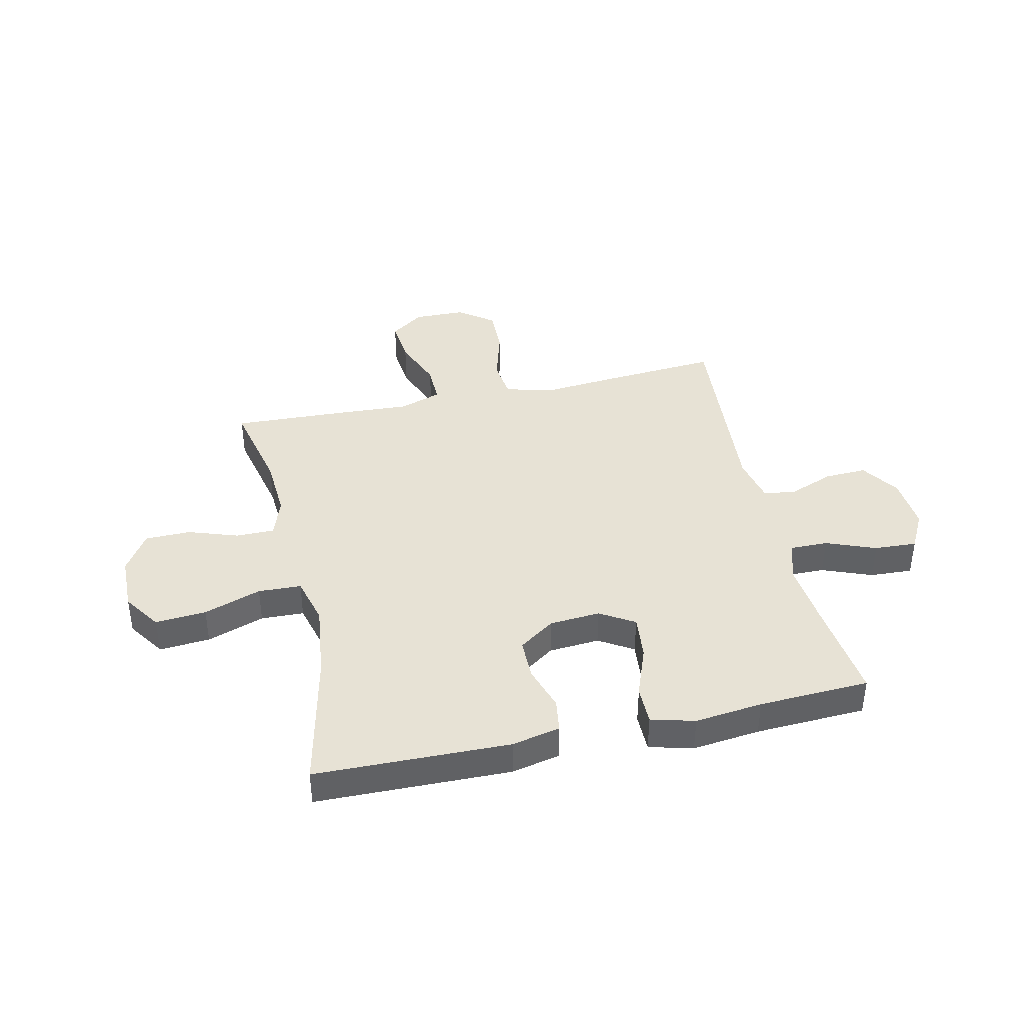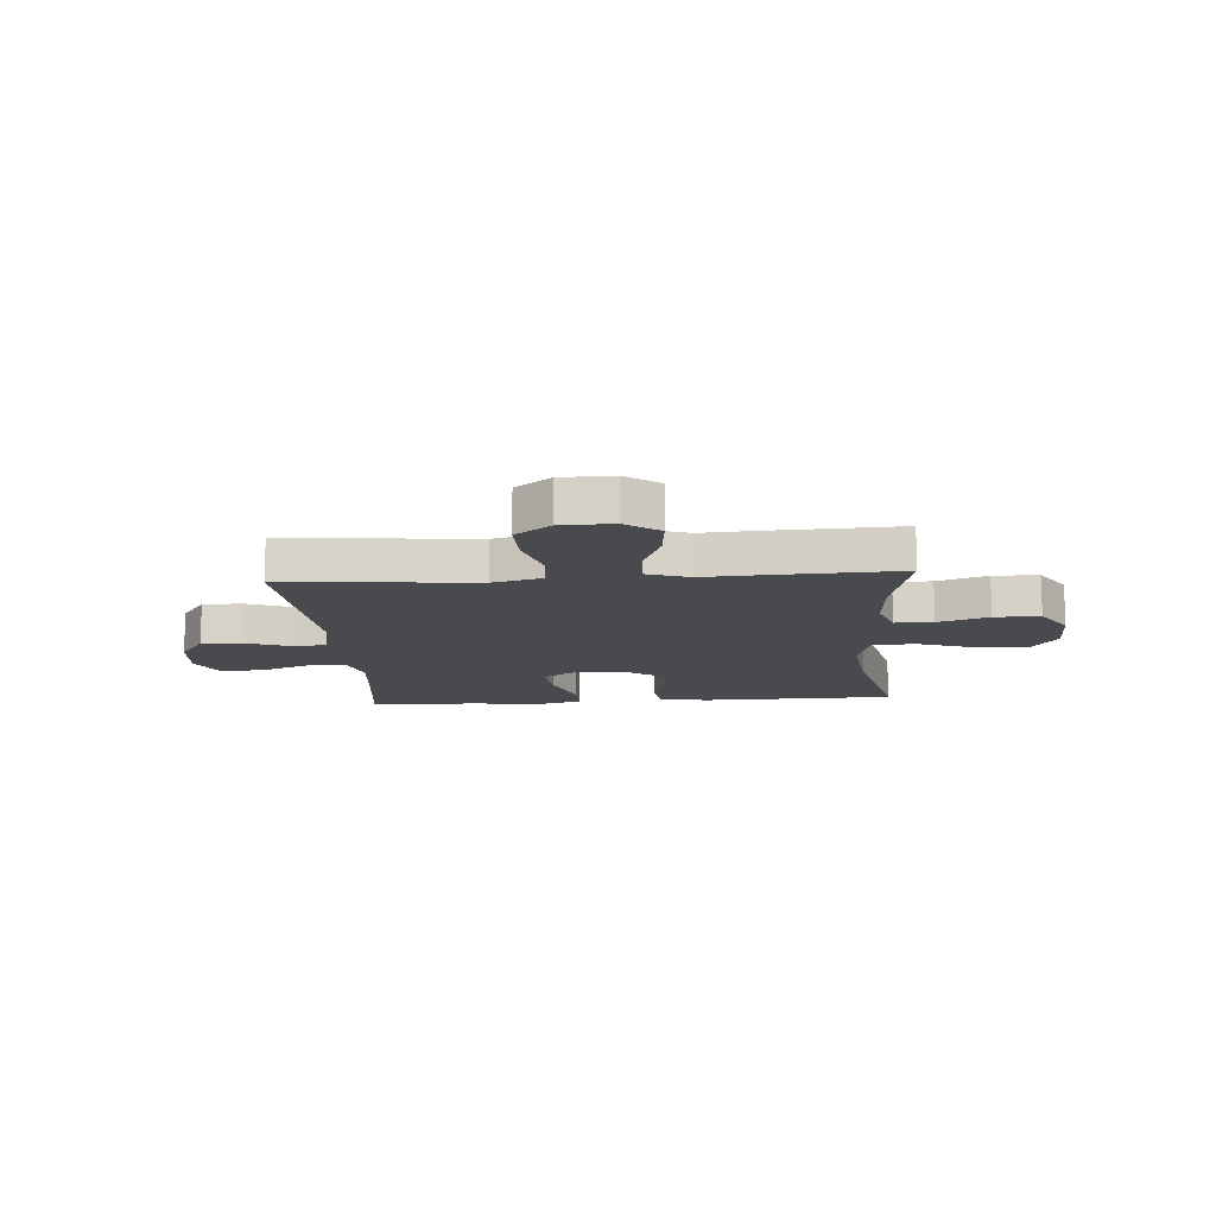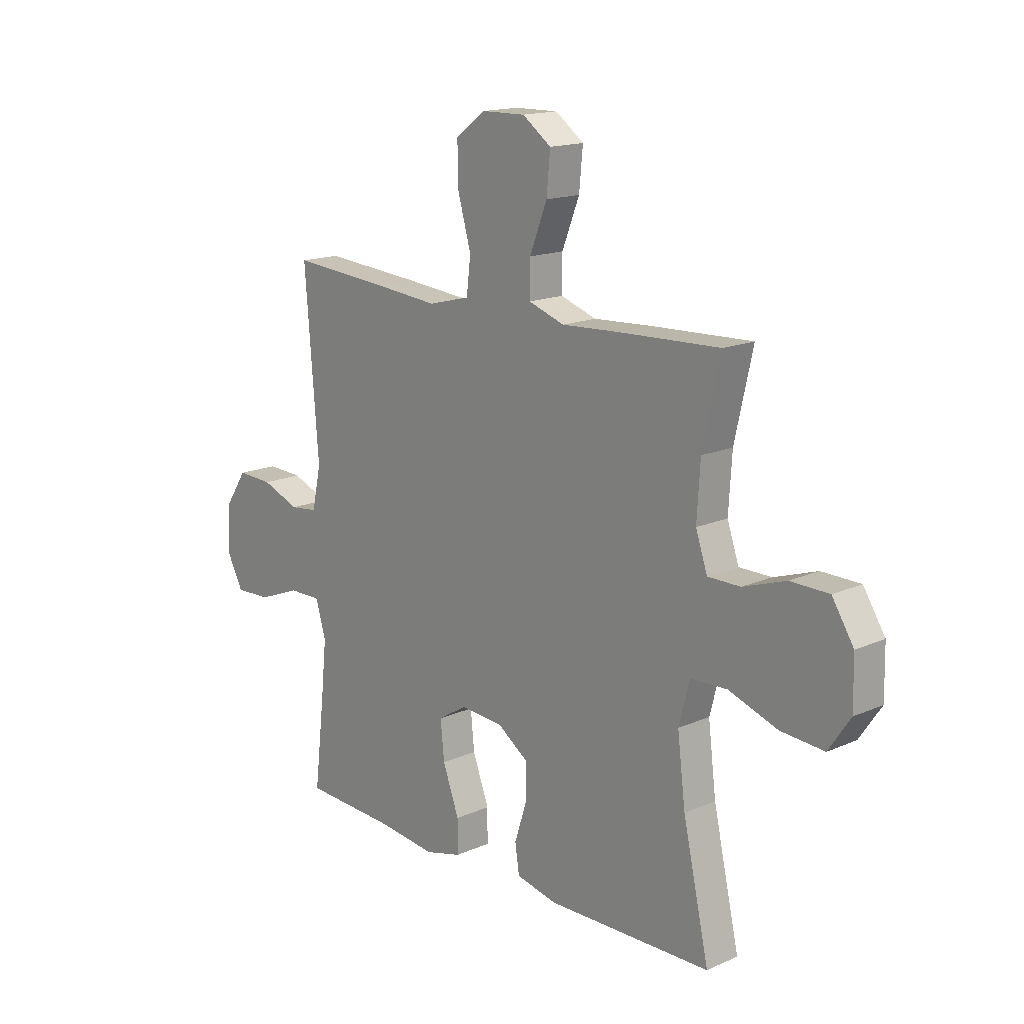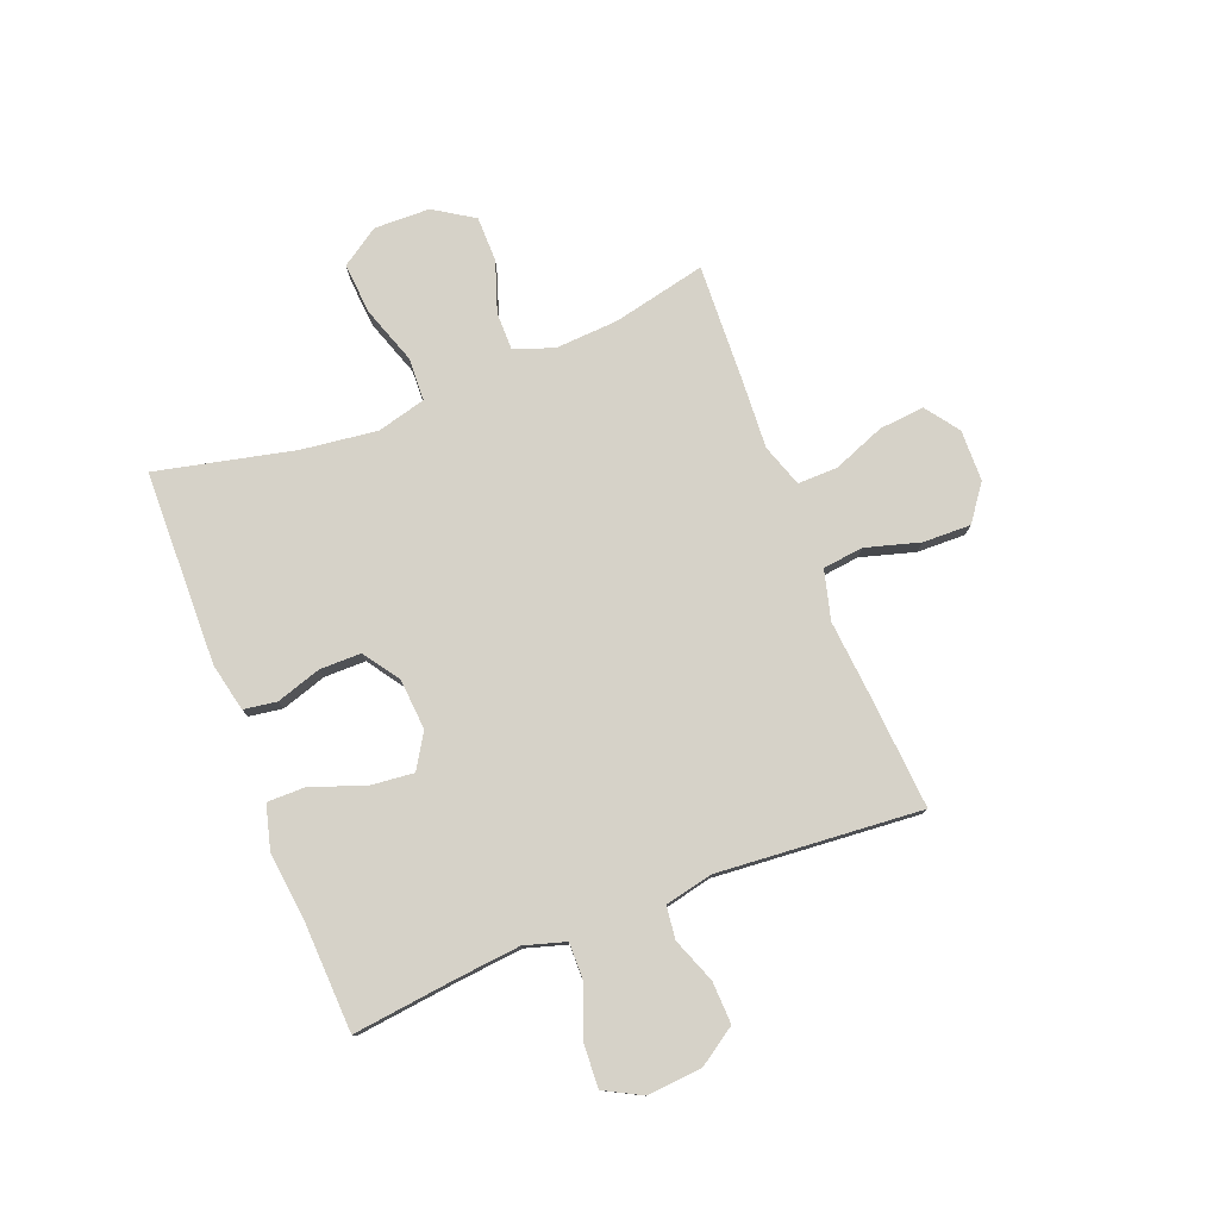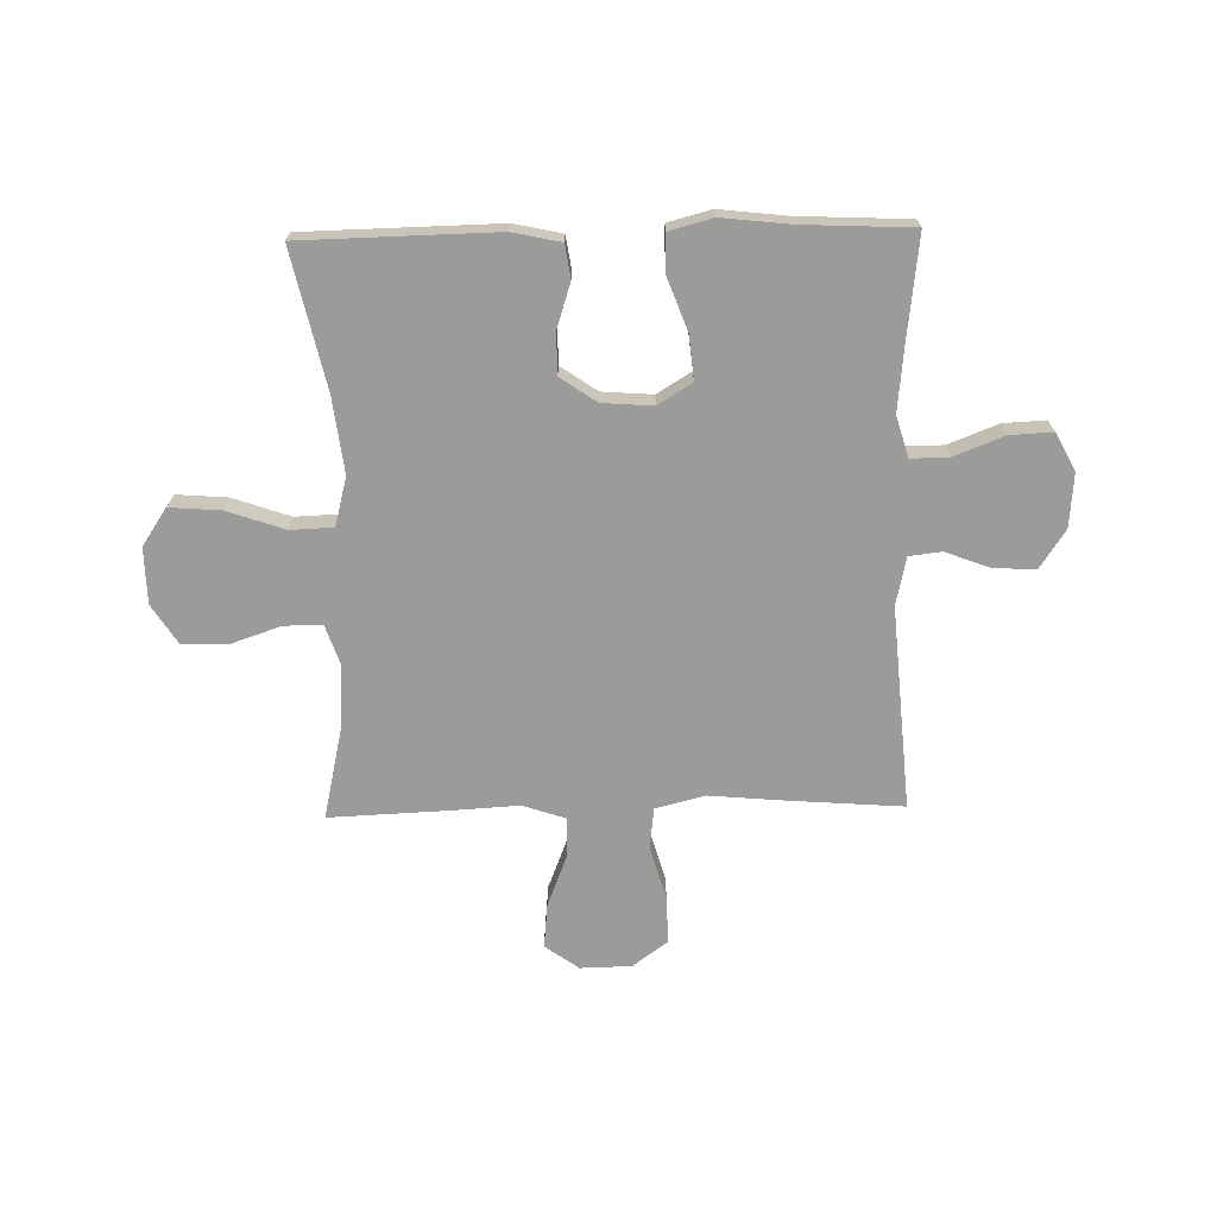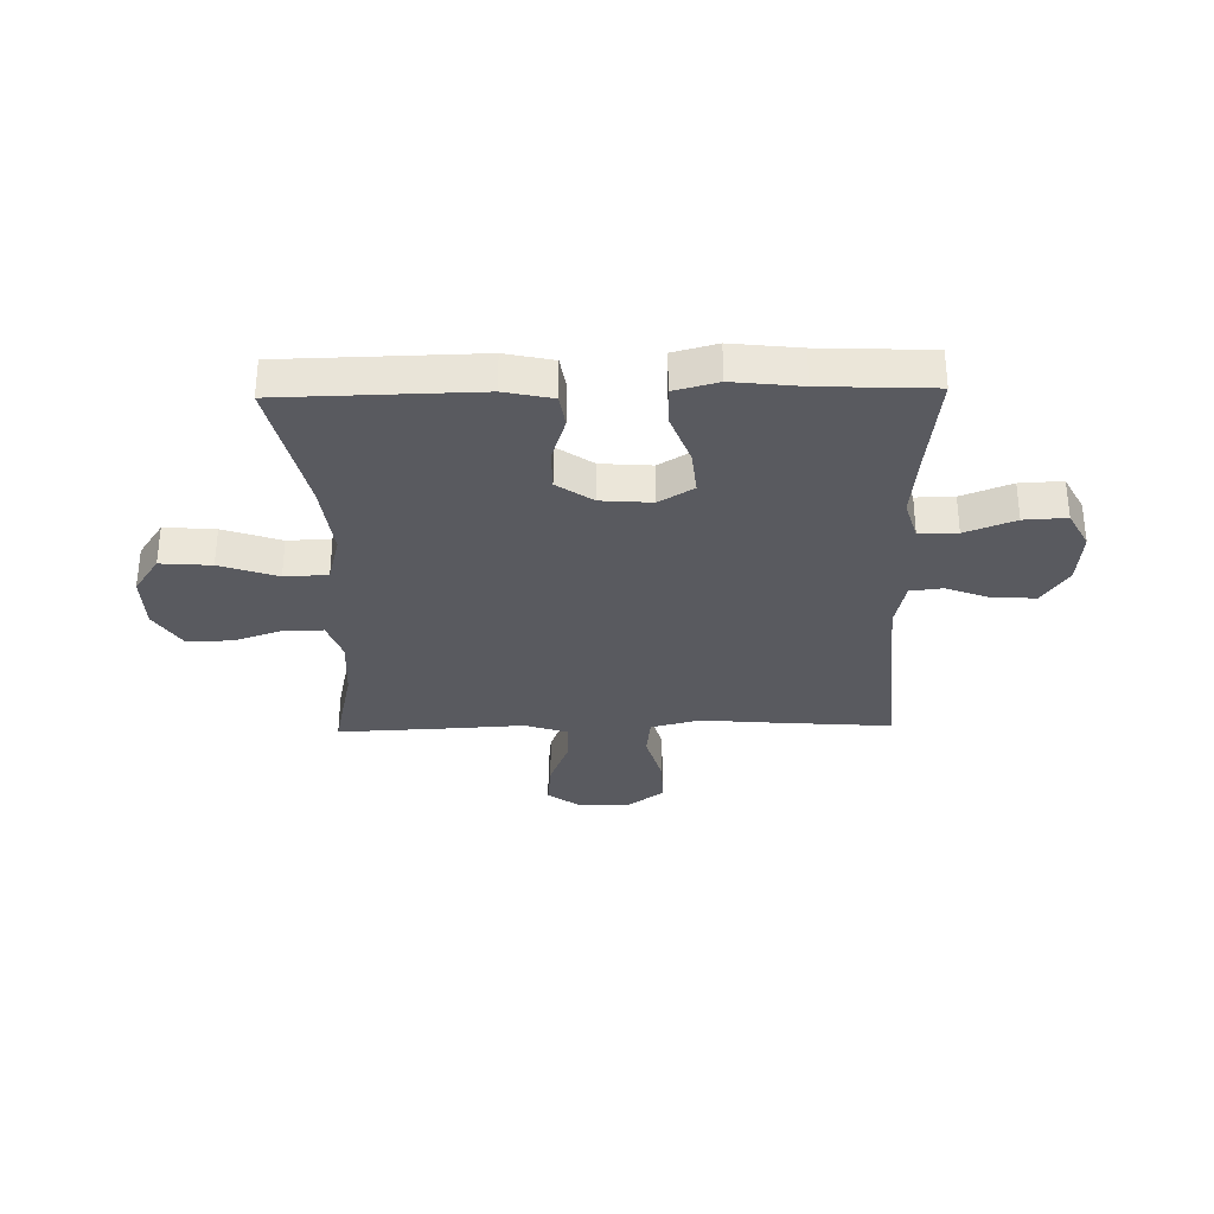
<metadata>
{"format":"obj","ext":"obj","renderer":"f3d","projection":"perspective","resolution":1024,"background":"white","views":[{"elev":40.2,"azim":167.4,"up":"+Y"},{"elev":-13.2,"azim":4.2,"up":"+Y"},{"elev":16.0,"azim":47.7,"up":"+Z"},{"elev":78.0,"azim":-111.3,"up":"+Y"},{"elev":-69.6,"azim":-178.8,"up":"+Y"},{"elev":-31.9,"azim":-178.7,"up":"+Y"}]}
</metadata>
<code>
v -0.5 0.07 0.5
v -0.289 0.07 0.484
v -0.155 0.07 0.472
v -0.066 0.07 0.495
v -0.057 0.07 0.568
v -0.085 0.07 0.666
v -0.087 0.07 0.753
v -0.023 0.07 0.8
v 0.07 0.07 0.802
v 0.131 0.07 0.758
v 0.123 0.07 0.676
v 0.086 0.07 0.582
v 0.085 0.07 0.51
v 0.162 0.07 0.484
v 0.284 0.07 0.491
v 0.5 0.07 0.5
v 0.462 0.07 0.331
v 0.455 0.07 0.218
v 0.48 0.07 0.146
v 0.549 0.07 0.146
v 0.64 0.07 0.177
v 0.722 0.07 0.176
v 0.768 0.07 0.104
v 0.77 0.07 0.003
v 0.724 0.07 -0.065
v 0.632 0.07 -0.058
v 0.528 0.07 -0.022
v 0.45 0.07 -0.025
v 0.427 0.07 -0.113
v 0.444 0.07 -0.25
v 0.5 0.07 -0.5
v 0.148 0.07 -0.507
v 0.061 0.07 -0.488
v 0.052 0.07 -0.428
v 0.078 0.07 -0.347
v 0.078 0.07 -0.272
v 0.013 0.07 -0.227
v -0.079 0.07 -0.22
v -0.141 0.07 -0.258
v -0.133 0.07 -0.338
v -0.098 0.07 -0.432
v -0.098 0.07 -0.502
v -0.177 0.07 -0.523
v -0.3 0.07 -0.509
v -0.5 0.07 -0.5
v -0.478 0.07 -0.315
v -0.466 0.07 -0.197
v -0.488 0.07 -0.123
v -0.557 0.07 -0.124
v -0.647 0.07 -0.159
v -0.724 0.07 -0.163
v -0.76 0.07 -0.095
v -0.752 0.07 0.003
v -0.706 0.07 0.072
v -0.63 0.07 0.069
v -0.549 0.07 0.038
v -0.49 0.07 0.045
v -0.471 0.07 0.132
v -0.5 0 0.5
v -0.289 0 0.484
v -0.155 0 0.472
v -0.066 0 0.495
v -0.057 0 0.568
v -0.085 0 0.666
v -0.087 0 0.753
v -0.023 0 0.8
v 0.07 0 0.802
v 0.131 0 0.758
v 0.123 0 0.676
v 0.086 0 0.582
v 0.085 0 0.51
v 0.162 0 0.484
v 0.284 0 0.491
v 0.5 0 0.5
v 0.462 0 0.331
v 0.455 0 0.218
v 0.48 0 0.146
v 0.549 0 0.146
v 0.64 0 0.177
v 0.722 0 0.176
v 0.768 0 0.104
v 0.77 0 0.003
v 0.724 0 -0.065
v 0.632 0 -0.058
v 0.528 0 -0.022
v 0.45 0 -0.025
v 0.427 0 -0.113
v 0.444 0 -0.25
v 0.5 0 -0.5
v 0.148 0 -0.507
v 0.061 0 -0.488
v 0.052 0 -0.428
v 0.078 0 -0.347
v 0.078 0 -0.272
v 0.013 0 -0.227
v -0.079 0 -0.22
v -0.141 0 -0.258
v -0.133 0 -0.338
v -0.098 0 -0.432
v -0.098 0 -0.502
v -0.177 0 -0.523
v -0.3 0 -0.509
v -0.5 0 -0.5
v -0.478 0 -0.315
v -0.466 0 -0.197
v -0.488 0 -0.123
v -0.557 0 -0.124
v -0.647 0 -0.159
v -0.724 0 -0.163
v -0.76 0 -0.095
v -0.752 0 0.003
v -0.706 0 0.072
v -0.63 0 0.069
v -0.549 0 0.038
v -0.49 0 0.045
v -0.471 0 0.132
f 54 55 56
f 53 54 56
f 52 53 56
f 51 52 56
f 50 51 56
f 49 50 56
f 48 49 56 57
f 47 48 57 58
f 44 45 46
f 44 46 47
f 43 44 47
f 42 43 47
f 41 42 47
f 40 41 47
f 39 40 47 58
f 33 34 35
f 32 33 35
f 31 32 35
f 30 31 35
f 29 30 35 36
f 28 29 36 37
f 25 26 27
f 24 25 27
f 23 24 27
f 22 23 27
f 21 22 27
f 20 21 27
f 19 20 27 28
f 28 37 38
f 19 28 38
f 18 19 38
f 14 15 16 17
f 38 39 58
f 18 38 58
f 17 18 58
f 14 17 58
f 13 14 58
f 10 11 12
f 9 10 12
f 8 9 12
f 7 8 12
f 6 7 12
f 5 6 12
f 58 1 2 3
f 58 3 4
f 13 58 4
f 4 5 12 13
f 114 113 112
f 114 112 111
f 114 111 110
f 114 110 109
f 114 109 108
f 114 108 107
f 115 114 107 106
f 116 115 106 105
f 104 103 102
f 105 104 102
f 105 102 101
f 105 101 100
f 105 100 99
f 105 99 98
f 116 105 98 97
f 93 92 91
f 93 91 90
f 93 90 89
f 93 89 88
f 94 93 88 87
f 95 94 87 86
f 85 84 83
f 85 83 82
f 85 82 81
f 85 81 80
f 85 80 79
f 85 79 78
f 86 85 78 77
f 96 95 86
f 96 86 77
f 96 77 76
f 75 74 73 72
f 116 97 96
f 116 96 76
f 116 76 75
f 116 75 72
f 116 72 71
f 70 69 68
f 70 68 67
f 70 67 66
f 70 66 65
f 70 65 64
f 70 64 63
f 61 60 59 116
f 62 61 116
f 62 116 71
f 71 70 63 62
f 1 59 60 2
f 2 60 61 3
f 3 61 62 4
f 4 62 63 5
f 5 63 64 6
f 6 64 65 7
f 7 65 66 8
f 8 66 67 9
f 9 67 68 10
f 10 68 69 11
f 11 69 70 12
f 12 70 71 13
f 13 71 72 14
f 14 72 73 15
f 15 73 74 16
f 16 74 75 17
f 17 75 76 18
f 18 76 77 19
f 19 77 78 20
f 20 78 79 21
f 21 79 80 22
f 22 80 81 23
f 23 81 82 24
f 24 82 83 25
f 25 83 84 26
f 26 84 85 27
f 27 85 86 28
f 28 86 87 29
f 29 87 88 30
f 30 88 89 31
f 31 89 90 32
f 32 90 91 33
f 33 91 92 34
f 34 92 93 35
f 35 93 94 36
f 36 94 95 37
f 37 95 96 38
f 38 96 97 39
f 39 97 98 40
f 40 98 99 41
f 41 99 100 42
f 42 100 101 43
f 43 101 102 44
f 44 102 103 45
f 45 103 104 46
f 46 104 105 47
f 47 105 106 48
f 48 106 107 49
f 49 107 108 50
f 50 108 109 51
f 51 109 110 52
f 52 110 111 53
f 53 111 112 54
f 54 112 113 55
f 55 113 114 56
f 56 114 115 57
f 57 115 116 58
f 58 116 59 1

</code>
